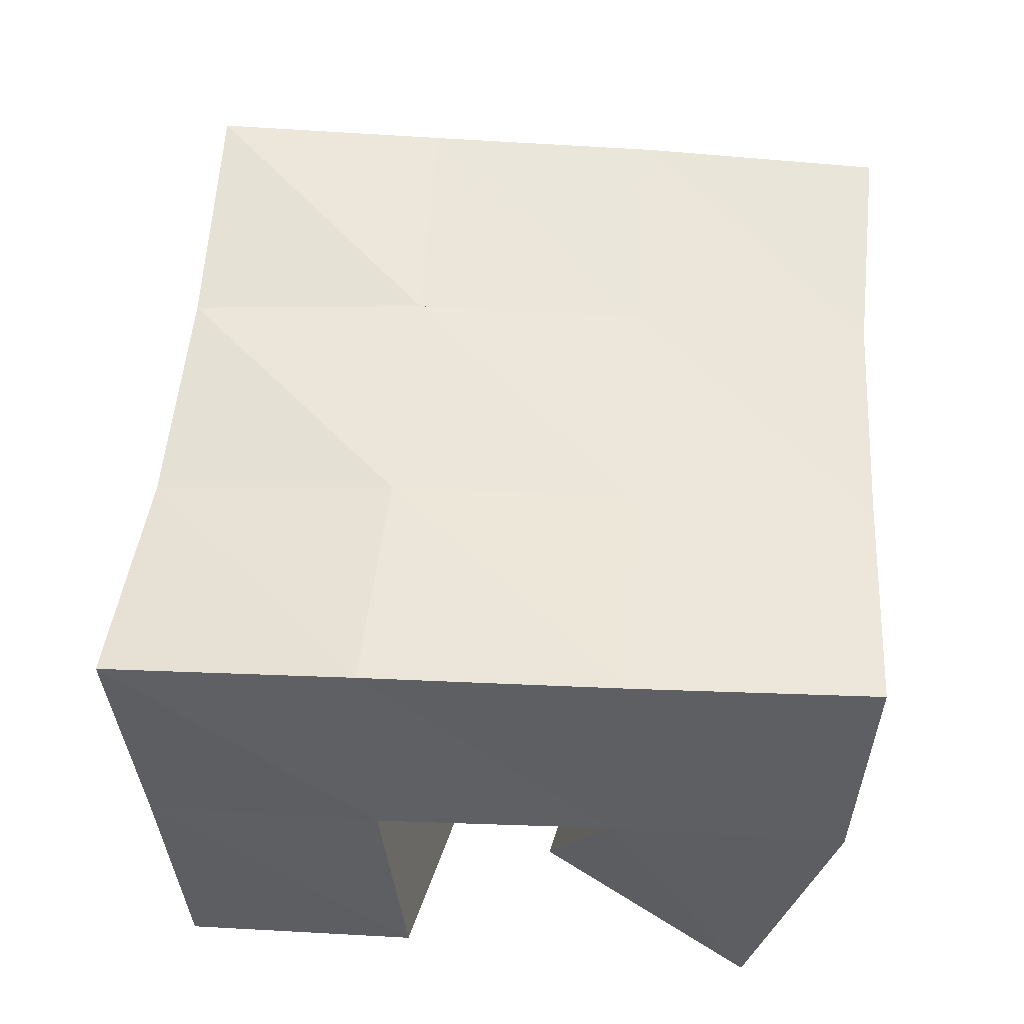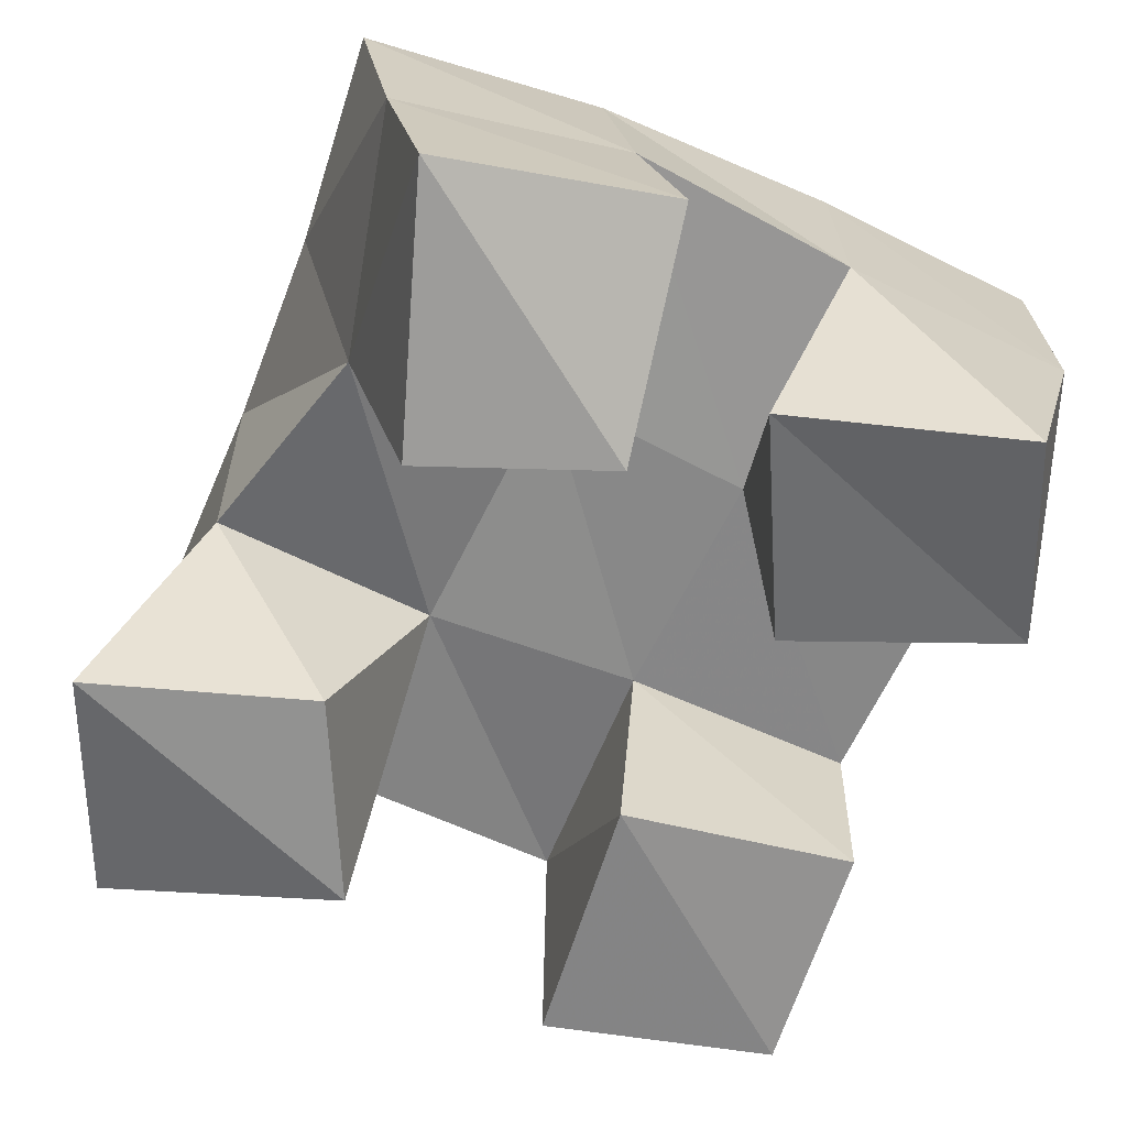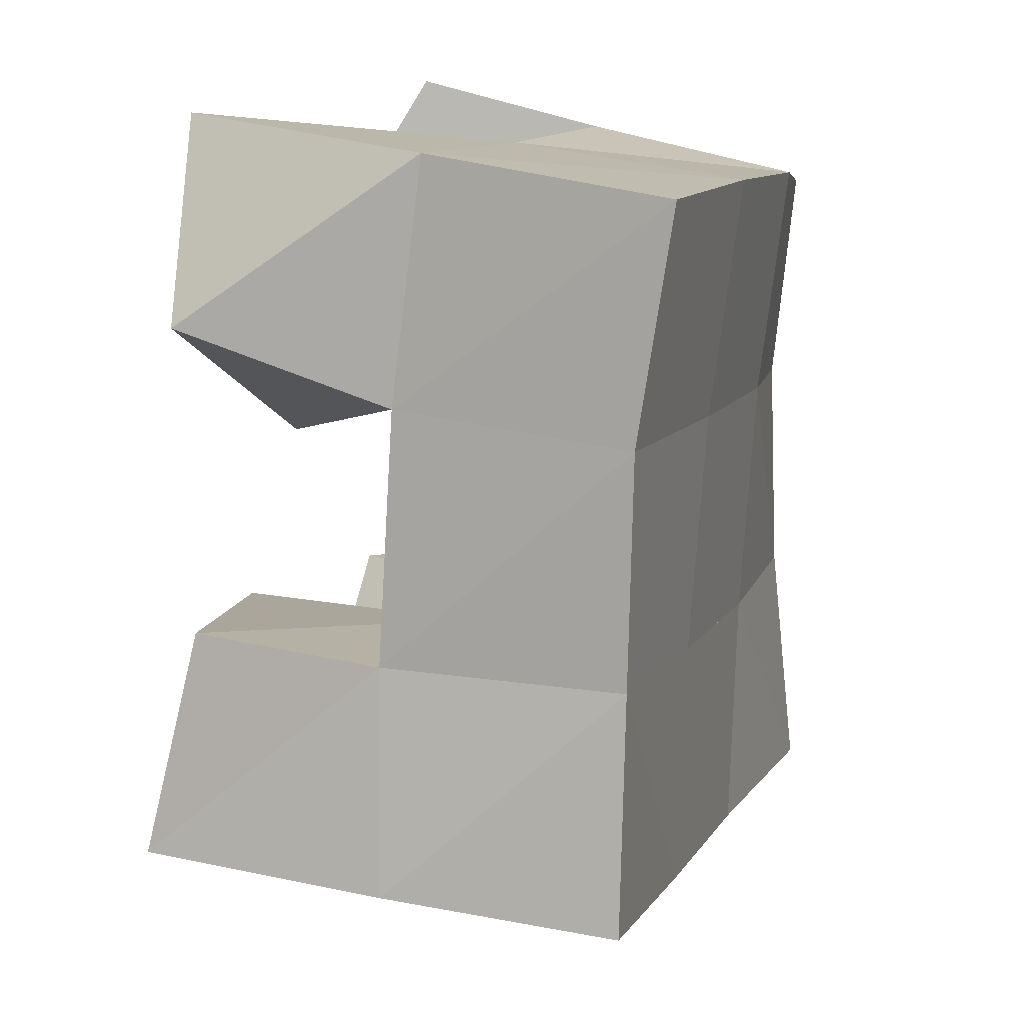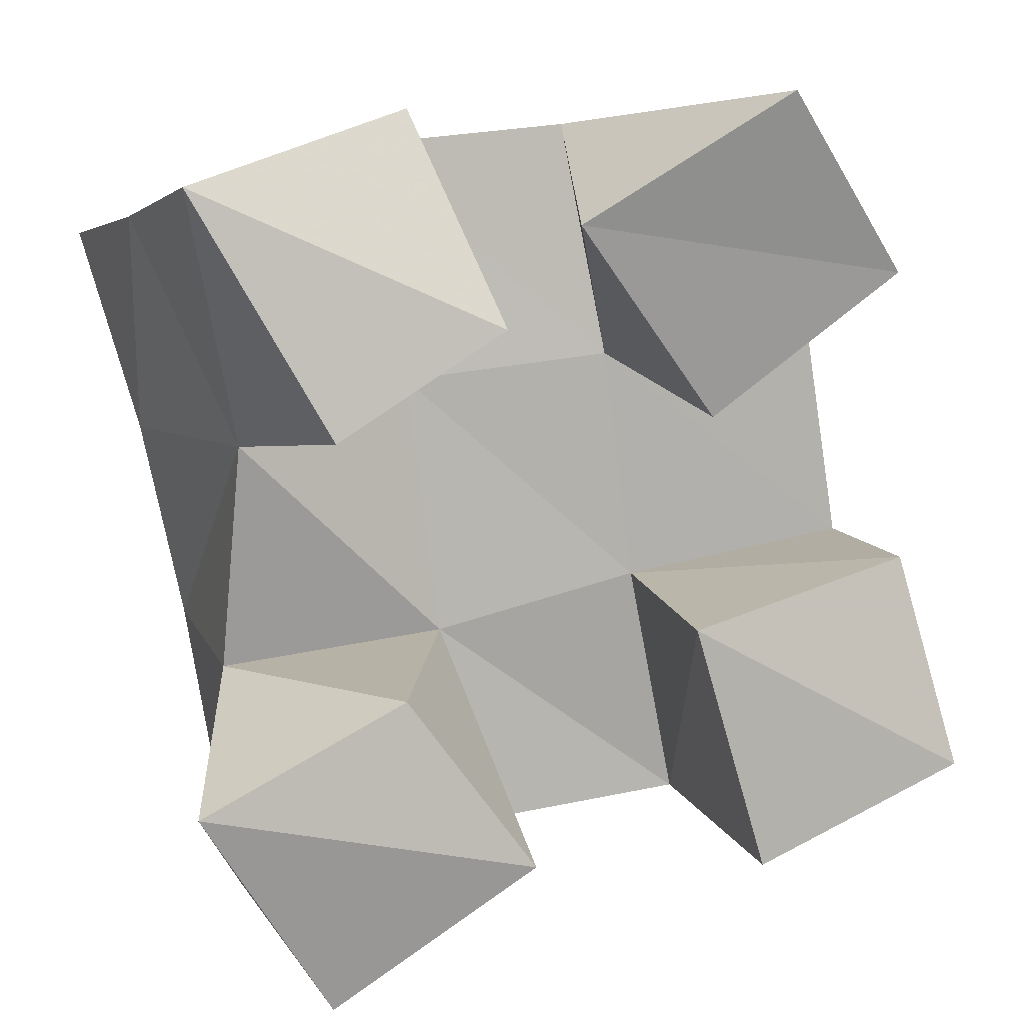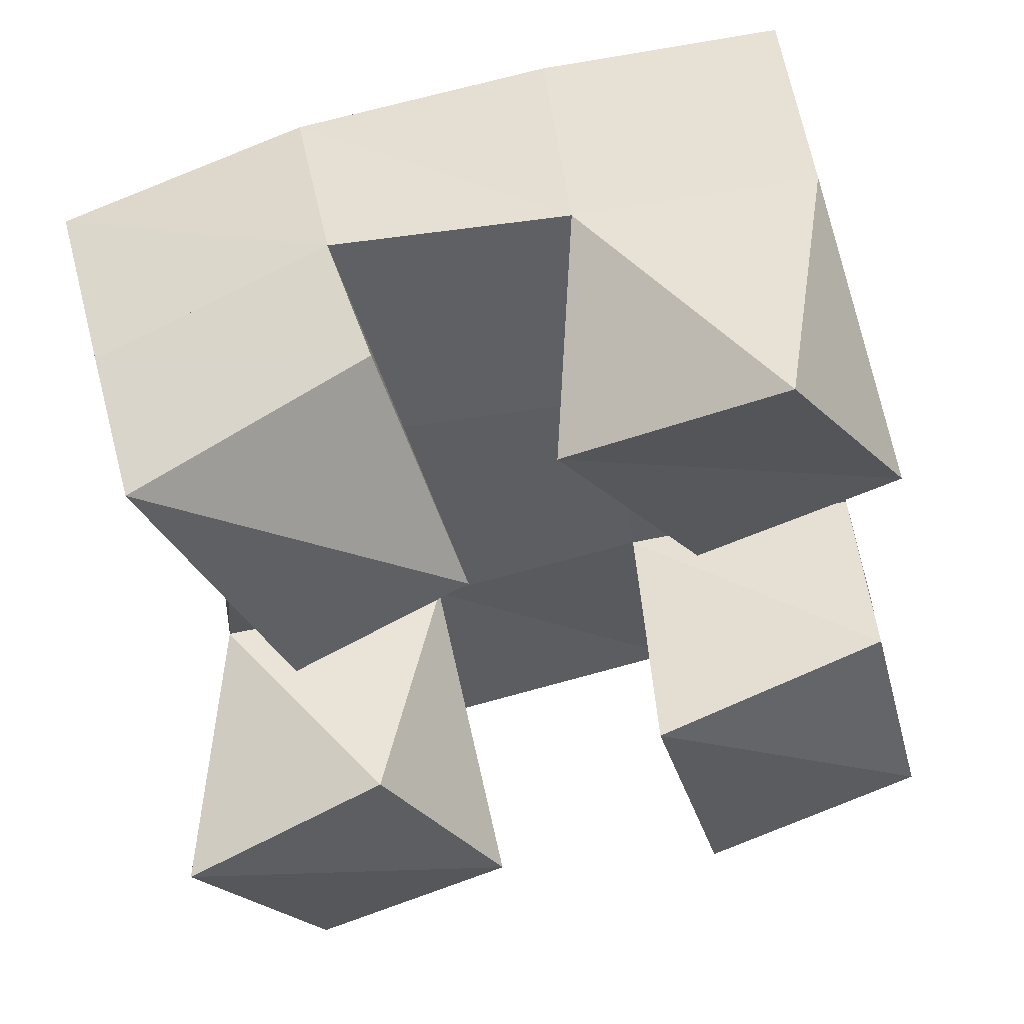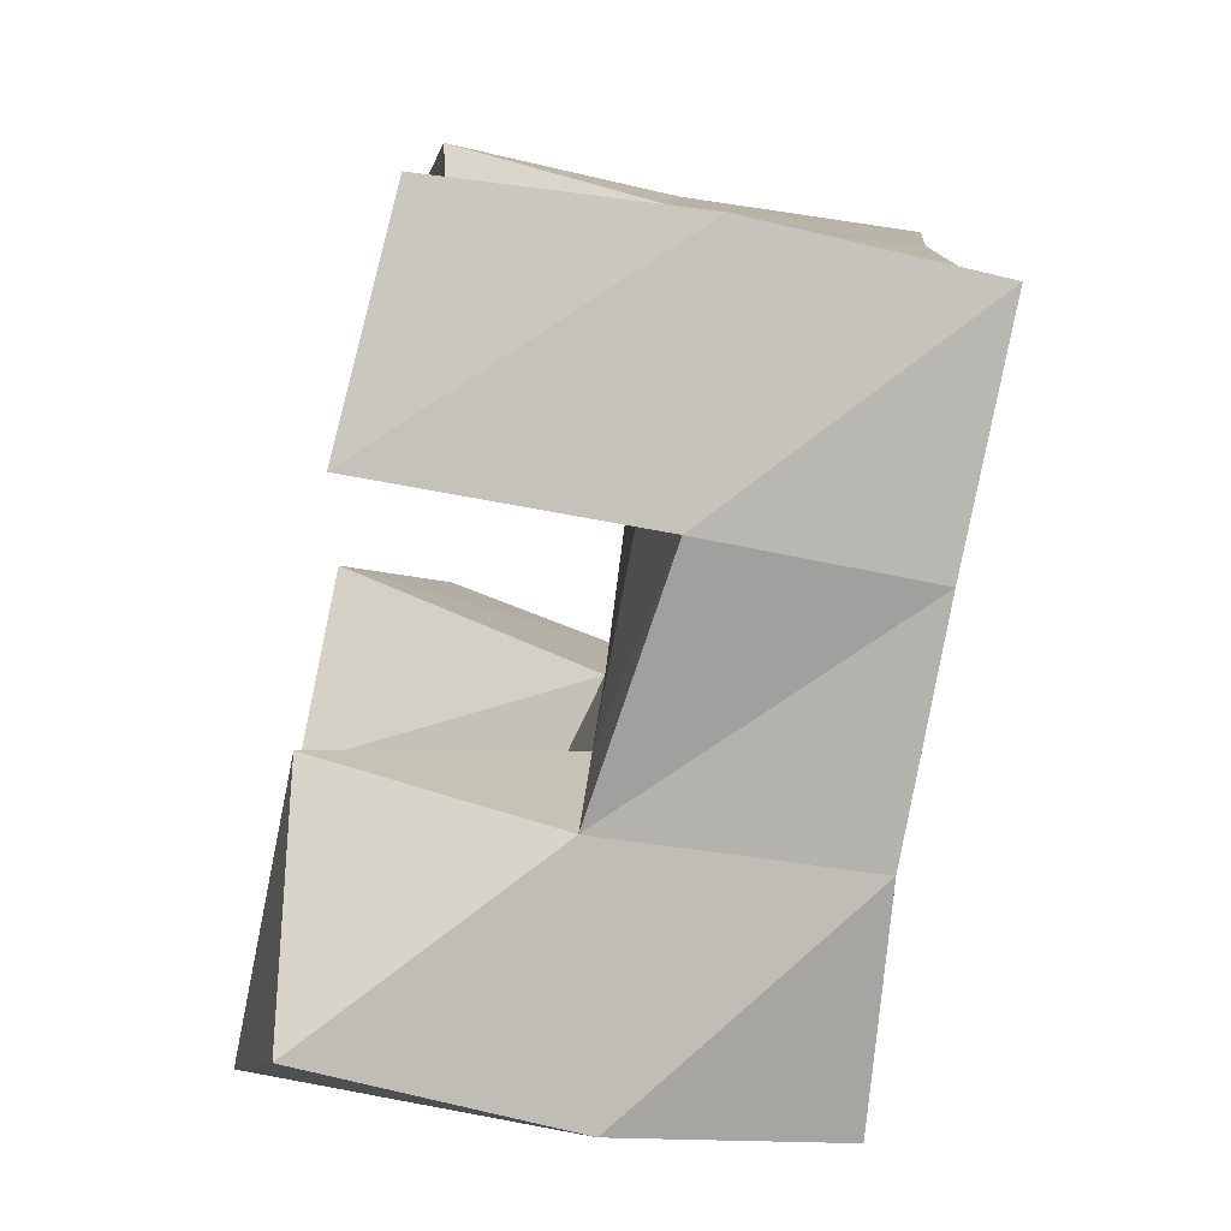
<metadata>
{"format":"obj","ext":"obj","renderer":"f3d","projection":"perspective","resolution":1024,"background":"white","views":[{"elev":55.0,"azim":-5.4,"up":"+Y"},{"elev":-61.1,"azim":-33.0,"up":"+Y"},{"elev":18.9,"azim":107.7,"up":"+Z"},{"elev":10.8,"azim":-16.7,"up":"+Z"},{"elev":51.3,"azim":-8.9,"up":"+Z"},{"elev":-70.1,"azim":79.0,"up":"+Z"}]}
</metadata>
<code>
v -0.1812 0.1082 0.9017
v -0.1903 0.1638 0.9115
v -0.1387 0.102 0.9308
v -0.1422 0.1512 0.9251
v -0.2098 0.1004 0.948
v -0.1951 0.1532 0.9658
v -0.1655 0.1056 0.9678
v -0.1456 0.1539 0.9706
v -0.09482 0.1168 1.022
v -0.1066 0.1543 1.032
v -0.05742 0.1065 1.053
v -0.05854 0.1524 1.04
v -0.1259 0.113 1.064
v -0.1154 0.1597 1.083
v -0.08414 0.1003 1.091
v -0.06624 0.1564 1.089
v -0.1809 0.1 1.023
v -0.192 0.1458 1.016
v -0.1454 0.1005 1.044
v -0.152 0.1573 1.027
v -0.2084 0.1091 1.073
v -0.2131 0.1524 1.065
v -0.1598 0.1241 1.087
v -0.1644 0.1633 1.078
v -0.0884 0.1 0.927
v -0.08821 0.158 0.9277
v -0.04198 0.1031 0.9447
v -0.03845 0.1556 0.9443
v -0.1037 0.1011 0.9795
v -0.09991 0.1539 0.9807
v -0.05283 0.1111 0.9903
v -0.05048 0.1519 0.9888
v -0.1873 0.2096 0.9195
v -0.1387 0.2045 0.9232
v -0.1959 0.202 0.9674
v -0.1465 0.2038 0.9732
v -0.2057 0.1977 1.013
v -0.1559 0.2045 1.022
v -0.218 0.1996 1.058
v -0.1661 0.208 1.07
v -0.08963 0.2041 0.9311
v -0.09839 0.2034 0.9807
v -0.1062 0.2047 1.03
v -0.1129 0.2093 1.078
v -0.04 0.2047 0.9421
v -0.0498 0.203 0.99
v -0.05617 0.2021 1.037
v -0.06296 0.2075 1.084
f 1 2 4
f 3 1 4
f 2 6 8
f 4 2 8
f 6 5 7
f 8 6 7
f 5 1 3
f 7 5 3
f 8 7 3
f 4 8 3
f 2 1 5
f 6 2 5
f 9 10 12
f 11 9 12
f 10 14 16
f 12 10 16
f 14 13 15
f 16 14 15
f 13 9 11
f 15 13 11
f 16 15 11
f 12 16 11
f 10 9 13
f 14 10 13
f 17 18 20
f 19 17 20
f 18 22 24
f 20 18 24
f 22 21 23
f 24 22 23
f 21 17 19
f 23 21 19
f 24 23 19
f 20 24 19
f 18 17 21
f 22 18 21
f 25 26 28
f 27 25 28
f 26 30 32
f 28 26 32
f 30 29 31
f 32 30 31
f 29 25 27
f 31 29 27
f 32 31 27
f 28 32 27
f 26 25 29
f 30 26 29
f 2 33 34
f 4 2 34
f 33 35 36
f 34 33 36
f 35 6 8
f 36 35 8
f 6 2 4
f 8 6 4
f 36 8 4
f 34 36 4
f 33 2 6
f 35 33 6
f 6 35 36
f 8 6 36
f 35 37 38
f 36 35 38
f 37 18 20
f 38 37 20
f 18 6 8
f 20 18 8
f 38 20 8
f 36 38 8
f 35 6 18
f 37 35 18
f 18 37 38
f 20 18 38
f 37 39 40
f 38 37 40
f 39 22 24
f 40 39 24
f 22 18 20
f 24 22 20
f 40 24 20
f 38 40 20
f 37 18 22
f 39 37 22
f 4 34 41
f 26 4 41
f 34 36 42
f 41 34 42
f 36 8 30
f 42 36 30
f 8 4 26
f 30 8 26
f 42 30 26
f 41 42 26
f 34 4 8
f 36 34 8
f 8 36 42
f 30 8 42
f 36 38 43
f 42 36 43
f 38 20 10
f 43 38 10
f 20 8 30
f 10 20 30
f 43 10 30
f 42 43 30
f 36 8 20
f 38 36 20
f 20 38 43
f 10 20 43
f 38 40 44
f 43 38 44
f 40 24 14
f 44 40 14
f 24 20 10
f 14 24 10
f 44 14 10
f 43 44 10
f 38 20 24
f 40 38 24
f 26 41 45
f 28 26 45
f 41 42 46
f 45 41 46
f 42 30 32
f 46 42 32
f 30 26 28
f 32 30 28
f 46 32 28
f 45 46 28
f 41 26 30
f 42 41 30
f 30 42 46
f 32 30 46
f 42 43 47
f 46 42 47
f 43 10 12
f 47 43 12
f 10 30 32
f 12 10 32
f 47 12 32
f 46 47 32
f 42 30 10
f 43 42 10
f 10 43 47
f 12 10 47
f 43 44 48
f 47 43 48
f 44 14 16
f 48 44 16
f 14 10 12
f 16 14 12
f 48 16 12
f 47 48 12
f 43 10 14
f 44 43 14

</code>
